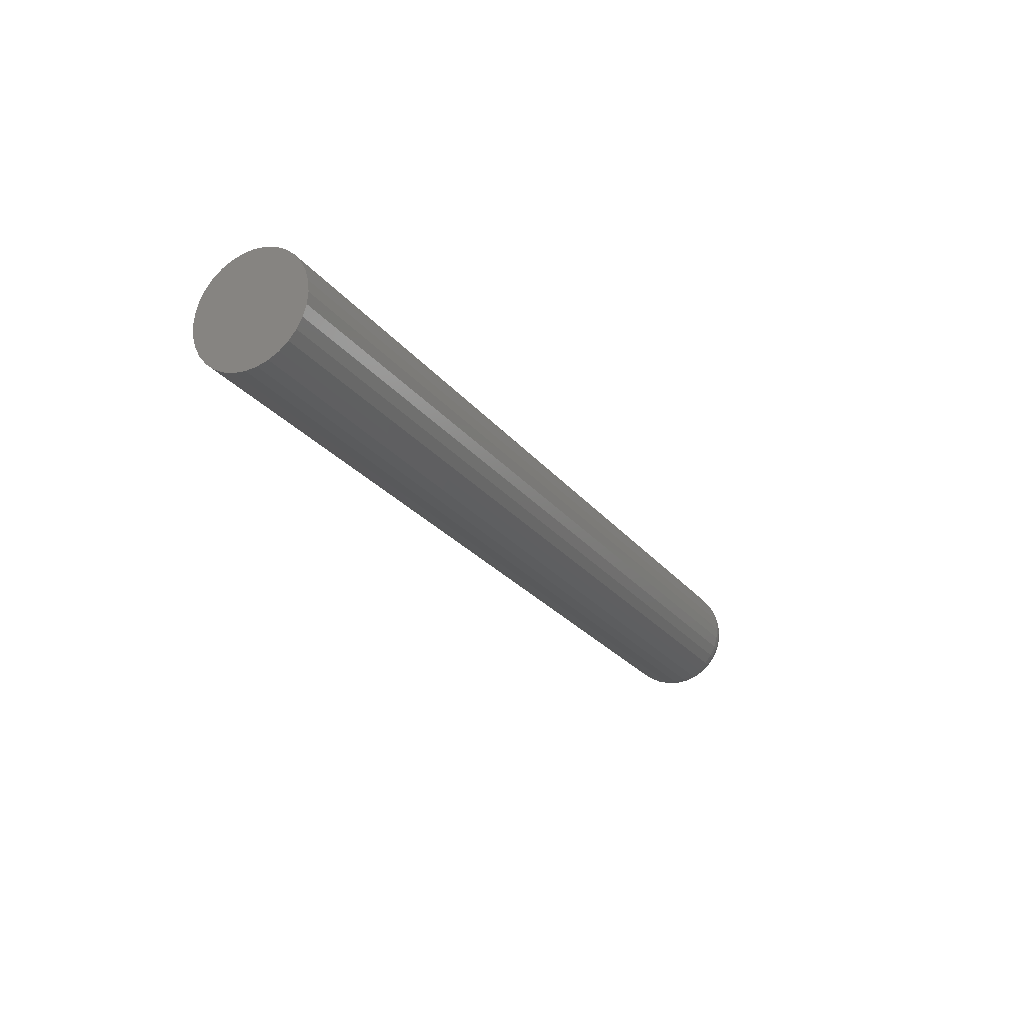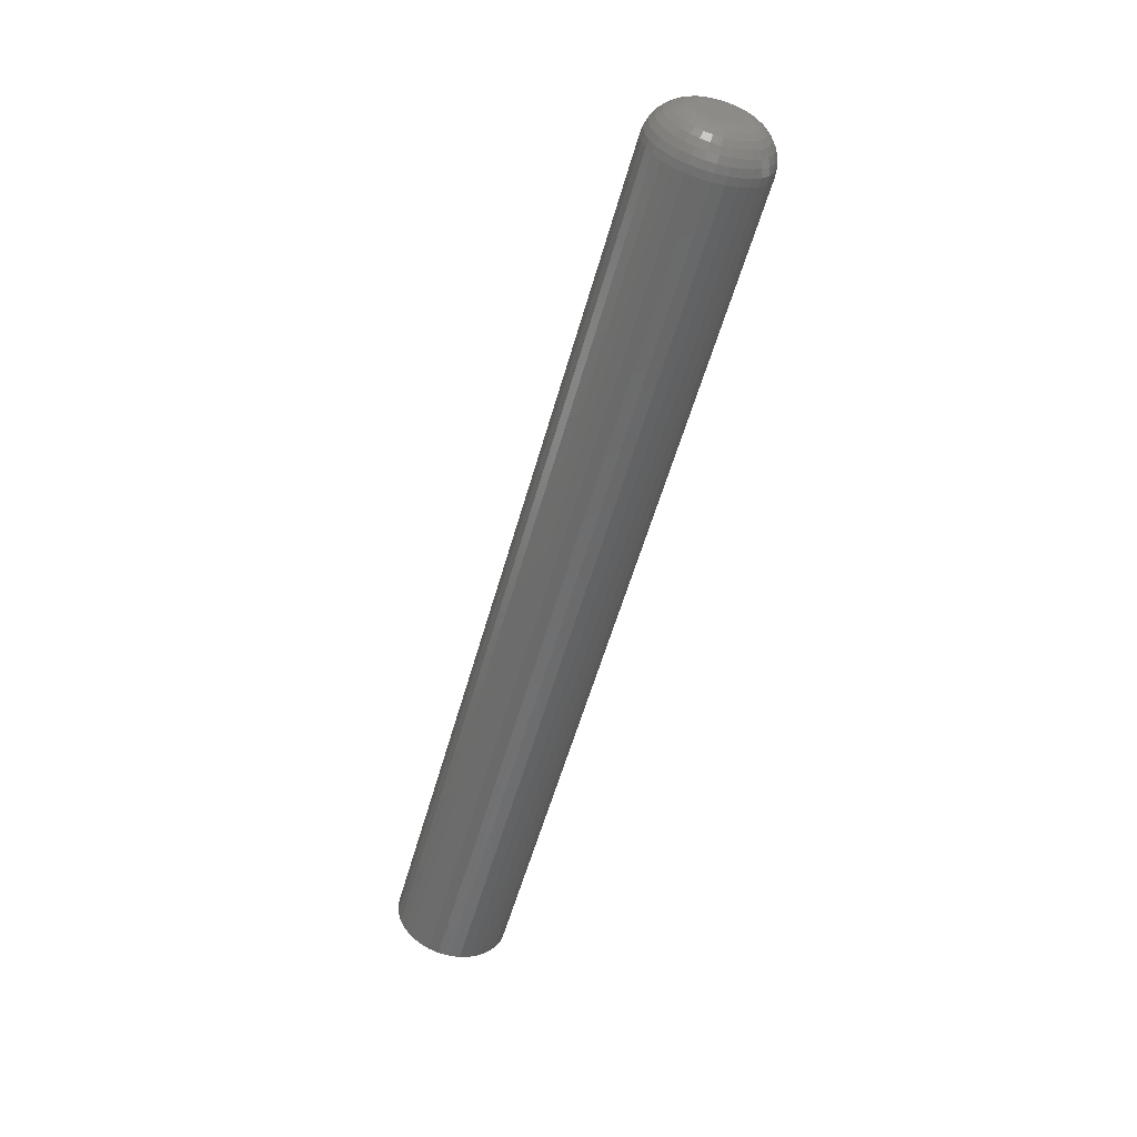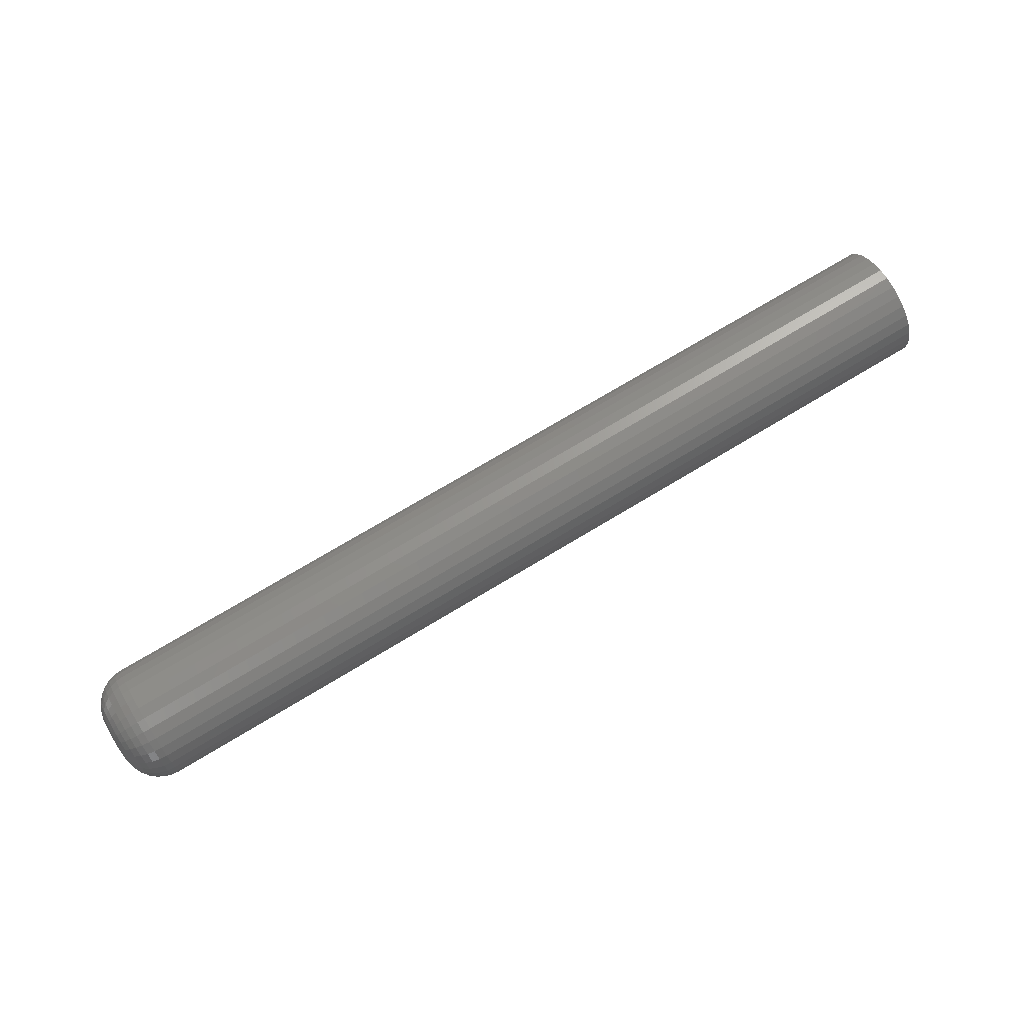
<metadata>
{"format":"stl","ext":"stl","renderer":"f3d","projection":"perspective","resolution":1024,"background":"white","views":[{"elev":-24.3,"azim":-62.0,"up":"+Y"},{"elev":-56.3,"azim":74.4,"up":"+Y"},{"elev":71.5,"azim":148.7,"up":"+Z"}]}
</metadata>
<code>
# stl→obj: 320 verts, 636 faces
v 0.75 0.01189 0.0114
v 0.75 -0.0109 0.0114
v 0.75 -0.01291 0.008955
v 0.75 0.0139 0.008955
v 0.75 -0.0144 0.006168
v 0.75 0.01538 0.006168
v 0.75 0.01538 -0.006168
v 0.75 -0.01291 -0.008955
v 0.75 0.0139 -0.008955
v 0.75 -0.0109 -0.0114
v 0.75 0.01189 -0.0114
v 0.75 -0.008461 -0.0134
v 0.75 0.009448 -0.0134
v 0.75 -0.005675 -0.01489
v 0.75 -0.002651 -0.01581
v 0.75 0.006662 -0.01489
v 0.75 0.0004934 -0.01612
v 0.75 0.003638 -0.01581
v 0.75 0.009448 0.0134
v 0.75 0.006662 0.01489
v 0.75 0.003638 0.01581
v 0.75 0.0004934 0.01612
v 0.75 -0.002651 0.01581
v 0.75 -0.005675 0.01489
v 0.75 -0.008461 0.0134
v 0.75 0.0163 0.003145
v 0.75 -0.01532 0.003145
v 0.75 0.01661 -1.133e-17
v 0.75 -0.01562 -1.776e-17
v 0.75 0.0163 -0.003145
v 0.75 -0.01532 -0.003145
v 0.75 -0.0144 -0.006168
v 0 0.04786 -5.801e-18
v 0.7188 0.04786 -5.947e-17
v 0 0.04695 -0.009241
v 0.7188 0.04695 -0.009241
v 0 0.04426 -0.01813
v 0.7188 0.04426 -0.01813
v 0 0.03988 -0.02632
v 0.7188 0.03988 -0.02632
v 0 0.03399 -0.03349
v 0.7188 0.03399 -0.03349
v 0 0.02681 -0.03939
v 0.7188 0.02681 -0.03939
v 0 0.01862 -0.04376
v 0.7188 0.01862 -0.04376
v 0 0.009735 -0.04646
v 0.7188 0.009735 -0.04646
v 0 0.0004934 -0.04737
v 0.7188 0.0004934 -0.04737
v 0 -0.008748 -0.04646
v 0.7188 -0.008748 -0.04646
v 0 -0.01763 -0.04376
v 0.7188 -0.01763 -0.04376
v 0 -0.02582 -0.03939
v 0.7188 -0.02582 -0.03939
v 0 -0.033 -0.03349
v 0.7188 -0.033 -0.03349
v 0 -0.03889 -0.02632
v 0.7188 -0.03889 -0.02632
v 0 -0.04327 -0.01813
v 0.7188 -0.04327 -0.01813
v 0 -0.04596 -0.009241
v 0.7188 -0.04596 -0.009241
v 0 -0.04688 5.801e-18
v 0.7188 -0.04688 5.801e-18
v 0 -0.04596 0.009241
v 0.7188 -0.04596 0.009241
v 0 -0.04327 0.01813
v 0.7188 -0.04327 0.01813
v 0 -0.03889 0.02632
v 0.7188 -0.03889 0.02632
v 0 -0.033 0.03349
v 0.7188 -0.033 0.03349
v 0 -0.02582 0.03939
v 0.7188 -0.02582 0.03939
v 0 -0.01763 0.04376
v 0.7188 -0.01763 0.04376
v 0 -0.008748 0.04646
v 0.7188 -0.008748 0.04646
v 0 0.0004934 0.04737
v 0.7188 0.0004934 0.04737
v 0 0.009735 0.04646
v 0.7188 0.009735 0.04646
v 0 0.01862 0.04376
v 0.7188 0.01862 0.04376
v 0 0.02681 0.03939
v 0.7188 0.02681 0.03939
v 0 0.03399 0.03349
v 0.7188 0.03399 0.03349
v 0 0.03988 0.02632
v 0.7188 0.03988 0.02632
v 0 0.04426 0.01813
v 0.7188 0.04426 0.01813
v 0 0.04695 0.009241
v 0.7188 0.04695 0.009241
v 0.7494 0.02271 -3.469e-18
v 0.7494 0.02228 -0.004334
v 0.7476 0.02857 -3.469e-18
v 0.7476 0.02803 -0.005478
v 0.7447 0.03397 -1.735e-18
v 0.7447 0.03333 -0.006532
v 0.7408 0.03871 -3.469e-18
v 0.7408 0.03797 -0.007455
v 0.7361 0.0426 -3.469e-18
v 0.7361 0.04179 -0.008214
v 0.7307 0.04548 -3.469e-18
v 0.7307 0.04462 -0.008777
v 0.7248 0.04726 -3.469e-18
v 0.7248 0.04636 -0.009124
v 0.7494 -0.02129 -0.004334
v 0.7494 -0.02172 1.735e-17
v 0.7476 -0.02704 -0.005478
v 0.7476 -0.02758 2.255e-17
v 0.7447 -0.03234 -0.006532
v 0.7447 -0.03299 2.776e-17
v 0.7408 -0.03699 -0.007455
v 0.7408 -0.03772 3.123e-17
v 0.7361 -0.0408 -0.008214
v 0.7361 -0.04161 2.776e-17
v 0.7307 -0.04363 -0.008777
v 0.7307 -0.0445 3.469e-17
v 0.7248 -0.04538 -0.009124
v 0.7248 -0.04627 3.469e-17
v 0.7494 -0.02003 -0.008501
v 0.7476 -0.02545 -0.01074
v 0.7447 -0.03044 -0.01281
v 0.7408 -0.03481 -0.01462
v 0.7361 -0.0384 -0.01611
v 0.7307 -0.04107 -0.01722
v 0.7248 -0.04271 -0.0179
v 0.7494 -0.01798 -0.01234
v 0.7476 -0.02285 -0.0156
v 0.7447 -0.02734 -0.0186
v 0.7408 -0.03128 -0.02123
v 0.7361 -0.03451 -0.02339
v 0.7307 -0.03691 -0.02499
v 0.7248 -0.03839 -0.02598
v 0.7494 -0.01521 -0.01571
v 0.7476 -0.01936 -0.01985
v 0.7447 -0.02318 -0.02367
v 0.7408 -0.02653 -0.02702
v 0.7361 -0.02928 -0.02977
v 0.7307 -0.03132 -0.03181
v 0.7248 -0.03258 -0.03307
v 0.7494 -0.01185 -0.01847
v 0.7476 -0.01511 -0.02335
v 0.7447 -0.01811 -0.02784
v 0.7408 -0.02074 -0.03178
v 0.7361 -0.0229 -0.03501
v 0.7307 -0.0245 -0.03741
v 0.7248 -0.02549 -0.03889
v 0.7494 -0.008008 -0.02052
v 0.7476 -0.01025 -0.02594
v 0.7447 -0.01232 -0.03093
v 0.7408 -0.01413 -0.03531
v 0.7361 -0.01562 -0.0389
v 0.7307 -0.01672 -0.04157
v 0.7248 -0.0174 -0.04321
v 0.7494 -0.003841 -0.02179
v 0.7476 -0.004984 -0.02754
v 0.7447 -0.006038 -0.03284
v 0.7408 -0.006962 -0.03748
v 0.7361 -0.00772 -0.04129
v 0.7307 -0.008284 -0.04413
v 0.7248 -0.008631 -0.04587
v 0.7494 0.0004934 -0.02221
v 0.7476 0.0004934 -0.02808
v 0.7447 0.0004934 -0.03348
v 0.7408 0.0004934 -0.03822
v 0.7361 0.0004934 -0.0421
v 0.7307 0.0004934 -0.04499
v 0.7248 0.0004934 -0.04677
v 0.7494 0.004827 -0.02179
v 0.7476 0.005971 -0.02754
v 0.7447 0.007025 -0.03284
v 0.7408 0.007949 -0.03748
v 0.7361 0.008707 -0.04129
v 0.7307 0.00927 -0.04413
v 0.7248 0.009617 -0.04587
v 0.7494 0.008995 -0.02052
v 0.7476 0.01124 -0.02594
v 0.7447 0.01331 -0.03093
v 0.7408 0.01512 -0.03531
v 0.7361 0.01661 -0.0389
v 0.7307 0.01771 -0.04157
v 0.7248 0.01839 -0.04321
v 0.7494 0.01284 -0.01847
v 0.7476 0.01609 -0.02335
v 0.7447 0.01909 -0.02784
v 0.7408 0.02172 -0.03178
v 0.7361 0.02388 -0.03501
v 0.7307 0.02549 -0.03741
v 0.7248 0.02648 -0.03889
v 0.7494 0.0162 -0.01571
v 0.7476 0.02035 -0.01985
v 0.7447 0.02417 -0.02367
v 0.7408 0.02752 -0.02702
v 0.7361 0.03026 -0.02977
v 0.7307 0.03231 -0.03181
v 0.7248 0.03356 -0.03307
v 0.7494 0.01896 -0.01234
v 0.7476 0.02384 -0.0156
v 0.7447 0.02833 -0.0186
v 0.7408 0.03227 -0.02123
v 0.7361 0.0355 -0.02339
v 0.7307 0.0379 -0.02499
v 0.7248 0.03938 -0.02598
v 0.7494 0.02102 -0.008501
v 0.7476 0.02643 -0.01074
v 0.7447 0.03142 -0.01281
v 0.7408 0.0358 -0.01462
v 0.7361 0.03939 -0.01611
v 0.7307 0.04206 -0.01722
v 0.7248 0.0437 -0.0179
v 0.7494 -0.02129 0.004334
v 0.7476 -0.02704 0.005478
v 0.7447 -0.03234 0.006532
v 0.7408 -0.03699 0.007455
v 0.7361 -0.0408 0.008214
v 0.7307 -0.04363 0.008777
v 0.7248 -0.04538 0.009124
v 0.7494 0.02228 0.004334
v 0.7476 0.02803 0.005478
v 0.7447 0.03333 0.006532
v 0.7408 0.03797 0.007455
v 0.7361 0.04179 0.008214
v 0.7307 0.04462 0.008777
v 0.7248 0.04636 0.009124
v 0.7494 0.02102 0.008501
v 0.7476 0.02643 0.01074
v 0.7447 0.03142 0.01281
v 0.7408 0.0358 0.01462
v 0.7361 0.03939 0.01611
v 0.7307 0.04206 0.01722
v 0.7248 0.0437 0.0179
v 0.7494 0.01896 0.01234
v 0.7476 0.02384 0.0156
v 0.7447 0.02833 0.0186
v 0.7408 0.03227 0.02123
v 0.7361 0.0355 0.02339
v 0.7307 0.0379 0.02499
v 0.7248 0.03938 0.02598
v 0.7494 0.0162 0.01571
v 0.7476 0.02035 0.01985
v 0.7447 0.02417 0.02367
v 0.7408 0.02752 0.02702
v 0.7361 0.03026 0.02977
v 0.7307 0.03231 0.03181
v 0.7248 0.03356 0.03307
v 0.7494 0.01284 0.01847
v 0.7476 0.01609 0.02335
v 0.7447 0.01909 0.02784
v 0.7408 0.02172 0.03178
v 0.7361 0.02388 0.03501
v 0.7307 0.02549 0.03741
v 0.7248 0.02648 0.03889
v 0.7494 0.008995 0.02052
v 0.7476 0.01124 0.02594
v 0.7447 0.01331 0.03093
v 0.7408 0.01512 0.03531
v 0.7361 0.01661 0.0389
v 0.7307 0.01771 0.04157
v 0.7248 0.01839 0.04321
v 0.7494 0.004827 0.02179
v 0.7476 0.005971 0.02754
v 0.7447 0.007025 0.03284
v 0.7408 0.007949 0.03748
v 0.7361 0.008707 0.04129
v 0.7307 0.00927 0.04413
v 0.7248 0.009617 0.04587
v 0.7494 0.0004934 0.02221
v 0.7476 0.0004934 0.02808
v 0.7447 0.0004934 0.03348
v 0.7408 0.0004934 0.03822
v 0.7361 0.0004934 0.0421
v 0.7307 0.0004934 0.04499
v 0.7248 0.0004934 0.04677
v 0.7494 -0.003841 0.02179
v 0.7476 -0.004984 0.02754
v 0.7447 -0.006038 0.03284
v 0.7408 -0.006962 0.03748
v 0.7361 -0.00772 0.04129
v 0.7307 -0.008284 0.04413
v 0.7248 -0.008631 0.04587
v 0.7494 -0.008008 0.02052
v 0.7476 -0.01025 0.02594
v 0.7447 -0.01232 0.03093
v 0.7408 -0.01413 0.03531
v 0.7361 -0.01562 0.0389
v 0.7307 -0.01672 0.04157
v 0.7248 -0.0174 0.04321
v 0.7494 -0.01185 0.01847
v 0.7476 -0.01511 0.02335
v 0.7447 -0.01811 0.02784
v 0.7408 -0.02074 0.03178
v 0.7361 -0.0229 0.03501
v 0.7307 -0.0245 0.03741
v 0.7248 -0.02549 0.03889
v 0.7494 -0.01521 0.01571
v 0.7476 -0.01936 0.01985
v 0.7447 -0.02318 0.02367
v 0.7408 -0.02653 0.02702
v 0.7361 -0.02928 0.02977
v 0.7307 -0.03132 0.03181
v 0.7248 -0.03258 0.03307
v 0.7494 -0.01798 0.01234
v 0.7476 -0.02285 0.0156
v 0.7447 -0.02734 0.0186
v 0.7408 -0.03128 0.02123
v 0.7361 -0.03451 0.02339
v 0.7307 -0.03691 0.02499
v 0.7248 -0.03839 0.02598
v 0.7494 -0.02003 0.008501
v 0.7476 -0.02545 0.01074
v 0.7447 -0.03044 0.01281
v 0.7408 -0.03481 0.01462
v 0.7361 -0.0384 0.01611
v 0.7307 -0.04107 0.01722
v 0.7248 -0.04271 0.0179
f 1 2 3
f 1 3 4
f 4 3 5
f 4 5 6
f 7 8 9
f 9 8 10
f 9 10 11
f 11 10 12
f 11 12 13
f 12 14 13
f 13 14 15
f 13 15 16
f 15 17 16
f 16 17 18
f 19 20 21
f 19 21 22
f 19 22 23
f 19 23 24
f 19 24 25
f 19 25 2
f 19 2 1
f 6 5 26
f 26 5 27
f 26 27 28
f 28 27 29
f 28 29 30
f 30 29 31
f 30 31 7
f 7 31 32
f 7 32 8
f 33 34 35
f 35 34 36
f 35 36 37
f 37 36 38
f 37 38 39
f 39 38 40
f 39 40 41
f 41 40 42
f 41 42 43
f 43 42 44
f 43 44 45
f 45 44 46
f 45 46 47
f 47 46 48
f 47 48 49
f 49 48 50
f 49 50 51
f 51 50 52
f 51 52 53
f 53 52 54
f 53 54 55
f 55 54 56
f 55 56 57
f 57 56 58
f 57 58 59
f 59 58 60
f 59 60 61
f 61 60 62
f 61 62 63
f 63 62 64
f 63 64 65
f 65 64 66
f 65 66 67
f 67 66 68
f 67 68 69
f 69 68 70
f 69 70 71
f 71 70 72
f 71 72 73
f 73 72 74
f 73 74 75
f 75 74 76
f 75 76 77
f 77 76 78
f 77 78 79
f 79 78 80
f 79 80 81
f 81 80 82
f 81 82 83
f 83 82 84
f 83 84 85
f 85 84 86
f 85 86 87
f 87 86 88
f 87 88 89
f 89 88 90
f 89 90 91
f 91 90 92
f 91 92 93
f 93 92 94
f 93 94 95
f 95 94 96
f 95 96 33
f 33 96 34
f 28 30 97
f 97 30 98
f 97 98 99
f 99 98 100
f 99 100 101
f 101 100 102
f 101 102 103
f 103 102 104
f 103 104 105
f 105 104 106
f 105 106 107
f 107 106 108
f 107 108 109
f 109 108 110
f 109 110 34
f 34 110 36
f 31 29 111
f 111 29 112
f 111 112 113
f 113 112 114
f 113 114 115
f 115 114 116
f 115 116 117
f 117 116 118
f 117 118 119
f 119 118 120
f 119 120 121
f 121 120 122
f 121 122 123
f 123 122 124
f 123 124 64
f 64 124 66
f 32 31 125
f 125 31 111
f 125 111 126
f 126 111 113
f 126 113 127
f 127 113 115
f 127 115 128
f 128 115 117
f 128 117 129
f 129 117 119
f 129 119 130
f 130 119 121
f 130 121 131
f 131 121 123
f 131 123 62
f 62 123 64
f 8 32 132
f 132 32 125
f 132 125 133
f 133 125 126
f 133 126 134
f 134 126 127
f 134 127 135
f 135 127 128
f 135 128 136
f 136 128 129
f 136 129 137
f 137 129 130
f 137 130 138
f 138 130 131
f 138 131 60
f 60 131 62
f 10 8 139
f 139 8 132
f 139 132 140
f 140 132 133
f 140 133 141
f 141 133 134
f 141 134 142
f 142 134 135
f 142 135 143
f 143 135 136
f 143 136 144
f 144 136 137
f 144 137 145
f 145 137 138
f 145 138 58
f 58 138 60
f 12 10 146
f 146 10 139
f 146 139 147
f 147 139 140
f 147 140 148
f 148 140 141
f 148 141 149
f 149 141 142
f 149 142 150
f 150 142 143
f 150 143 151
f 151 143 144
f 151 144 152
f 152 144 145
f 152 145 56
f 56 145 58
f 14 12 153
f 153 12 146
f 153 146 154
f 154 146 147
f 154 147 155
f 155 147 148
f 155 148 156
f 156 148 149
f 156 149 157
f 157 149 150
f 157 150 158
f 158 150 151
f 158 151 159
f 159 151 152
f 159 152 54
f 54 152 56
f 15 14 160
f 160 14 153
f 160 153 161
f 161 153 154
f 161 154 162
f 162 154 155
f 162 155 163
f 163 155 156
f 163 156 164
f 164 156 157
f 164 157 165
f 165 157 158
f 165 158 166
f 166 158 159
f 166 159 52
f 52 159 54
f 17 15 167
f 167 15 160
f 167 160 168
f 168 160 161
f 168 161 169
f 169 161 162
f 169 162 170
f 170 162 163
f 170 163 171
f 171 163 164
f 171 164 172
f 172 164 165
f 172 165 173
f 173 165 166
f 173 166 50
f 50 166 52
f 18 17 174
f 174 17 167
f 174 167 175
f 175 167 168
f 175 168 176
f 176 168 169
f 176 169 177
f 177 169 170
f 177 170 178
f 178 170 171
f 178 171 179
f 179 171 172
f 179 172 180
f 180 172 173
f 180 173 48
f 48 173 50
f 16 18 181
f 181 18 174
f 181 174 182
f 182 174 175
f 182 175 183
f 183 175 176
f 183 176 184
f 184 176 177
f 184 177 185
f 185 177 178
f 185 178 186
f 186 178 179
f 186 179 187
f 187 179 180
f 187 180 46
f 46 180 48
f 13 16 188
f 188 16 181
f 188 181 189
f 189 181 182
f 189 182 190
f 190 182 183
f 190 183 191
f 191 183 184
f 191 184 192
f 192 184 185
f 192 185 193
f 193 185 186
f 193 186 194
f 194 186 187
f 194 187 44
f 44 187 46
f 11 13 195
f 195 13 188
f 195 188 196
f 196 188 189
f 196 189 197
f 197 189 190
f 197 190 198
f 198 190 191
f 198 191 199
f 199 191 192
f 199 192 200
f 200 192 193
f 200 193 201
f 201 193 194
f 201 194 42
f 42 194 44
f 9 11 202
f 202 11 195
f 202 195 203
f 203 195 196
f 203 196 204
f 204 196 197
f 204 197 205
f 205 197 198
f 205 198 206
f 206 198 199
f 206 199 207
f 207 199 200
f 207 200 208
f 208 200 201
f 208 201 40
f 40 201 42
f 7 9 209
f 209 9 202
f 209 202 210
f 210 202 203
f 210 203 211
f 211 203 204
f 211 204 212
f 212 204 205
f 212 205 213
f 213 205 206
f 213 206 214
f 214 206 207
f 214 207 215
f 215 207 208
f 215 208 38
f 38 208 40
f 30 7 98
f 98 7 209
f 98 209 100
f 100 209 210
f 100 210 102
f 102 210 211
f 102 211 104
f 104 211 212
f 104 212 106
f 106 212 213
f 106 213 108
f 108 213 214
f 108 214 110
f 110 214 215
f 110 215 36
f 36 215 38
f 29 27 112
f 112 27 216
f 112 216 114
f 114 216 217
f 114 217 116
f 116 217 218
f 116 218 118
f 118 218 219
f 118 219 120
f 120 219 220
f 120 220 122
f 122 220 221
f 122 221 124
f 124 221 222
f 124 222 66
f 66 222 68
f 26 28 223
f 223 28 97
f 223 97 224
f 224 97 99
f 224 99 225
f 225 99 101
f 225 101 226
f 226 101 103
f 226 103 227
f 227 103 105
f 227 105 228
f 228 105 107
f 228 107 229
f 229 107 109
f 229 109 96
f 96 109 34
f 6 26 230
f 230 26 223
f 230 223 231
f 231 223 224
f 231 224 232
f 232 224 225
f 232 225 233
f 233 225 226
f 233 226 234
f 234 226 227
f 234 227 235
f 235 227 228
f 235 228 236
f 236 228 229
f 236 229 94
f 94 229 96
f 4 6 237
f 237 6 230
f 237 230 238
f 238 230 231
f 238 231 239
f 239 231 232
f 239 232 240
f 240 232 233
f 240 233 241
f 241 233 234
f 241 234 242
f 242 234 235
f 242 235 243
f 243 235 236
f 243 236 92
f 92 236 94
f 1 4 244
f 244 4 237
f 244 237 245
f 245 237 238
f 245 238 246
f 246 238 239
f 246 239 247
f 247 239 240
f 247 240 248
f 248 240 241
f 248 241 249
f 249 241 242
f 249 242 250
f 250 242 243
f 250 243 90
f 90 243 92
f 19 1 251
f 251 1 244
f 251 244 252
f 252 244 245
f 252 245 253
f 253 245 246
f 253 246 254
f 254 246 247
f 254 247 255
f 255 247 248
f 255 248 256
f 256 248 249
f 256 249 257
f 257 249 250
f 257 250 88
f 88 250 90
f 20 19 258
f 258 19 251
f 258 251 259
f 259 251 252
f 259 252 260
f 260 252 253
f 260 253 261
f 261 253 254
f 261 254 262
f 262 254 255
f 262 255 263
f 263 255 256
f 263 256 264
f 264 256 257
f 264 257 86
f 86 257 88
f 21 20 265
f 265 20 258
f 265 258 266
f 266 258 259
f 266 259 267
f 267 259 260
f 267 260 268
f 268 260 261
f 268 261 269
f 269 261 262
f 269 262 270
f 270 262 263
f 270 263 271
f 271 263 264
f 271 264 84
f 84 264 86
f 22 21 272
f 272 21 265
f 272 265 273
f 273 265 266
f 273 266 274
f 274 266 267
f 274 267 275
f 275 267 268
f 275 268 276
f 276 268 269
f 276 269 277
f 277 269 270
f 277 270 278
f 278 270 271
f 278 271 82
f 82 271 84
f 23 22 279
f 279 22 272
f 279 272 280
f 280 272 273
f 280 273 281
f 281 273 274
f 281 274 282
f 282 274 275
f 282 275 283
f 283 275 276
f 283 276 284
f 284 276 277
f 284 277 285
f 285 277 278
f 285 278 80
f 80 278 82
f 24 23 286
f 286 23 279
f 286 279 287
f 287 279 280
f 287 280 288
f 288 280 281
f 288 281 289
f 289 281 282
f 289 282 290
f 290 282 283
f 290 283 291
f 291 283 284
f 291 284 292
f 292 284 285
f 292 285 78
f 78 285 80
f 25 24 293
f 293 24 286
f 293 286 294
f 294 286 287
f 294 287 295
f 295 287 288
f 295 288 296
f 296 288 289
f 296 289 297
f 297 289 290
f 297 290 298
f 298 290 291
f 298 291 299
f 299 291 292
f 299 292 76
f 76 292 78
f 2 25 300
f 300 25 293
f 300 293 301
f 301 293 294
f 301 294 302
f 302 294 295
f 302 295 303
f 303 295 296
f 303 296 304
f 304 296 297
f 304 297 305
f 305 297 298
f 305 298 306
f 306 298 299
f 306 299 74
f 74 299 76
f 3 2 307
f 307 2 300
f 307 300 308
f 308 300 301
f 308 301 309
f 309 301 302
f 309 302 310
f 310 302 303
f 310 303 311
f 311 303 304
f 311 304 312
f 312 304 305
f 312 305 313
f 313 305 306
f 313 306 72
f 72 306 74
f 5 3 314
f 314 3 307
f 314 307 315
f 315 307 308
f 315 308 316
f 316 308 309
f 316 309 317
f 317 309 310
f 317 310 318
f 318 310 311
f 318 311 319
f 319 311 312
f 319 312 320
f 320 312 313
f 320 313 70
f 70 313 72
f 27 5 216
f 216 5 314
f 216 314 217
f 217 314 315
f 217 315 218
f 218 315 316
f 218 316 219
f 219 316 317
f 219 317 220
f 220 317 318
f 220 318 221
f 221 318 319
f 221 319 222
f 222 319 320
f 222 320 68
f 68 320 70
f 77 79 81
f 77 81 83
f 85 77 83
f 75 77 85
f 87 75 85
f 73 75 87
f 89 73 87
f 71 73 89
f 91 71 89
f 69 71 91
f 93 69 91
f 67 69 93
f 95 67 93
f 37 61 35
f 59 61 37
f 39 59 37
f 57 59 39
f 41 57 39
f 55 57 41
f 43 55 41
f 53 55 43
f 45 53 43
f 51 53 45
f 49 51 45
f 47 49 45
f 61 63 35
f 35 63 65
f 35 65 33
f 33 65 67
f 33 67 95

</code>
